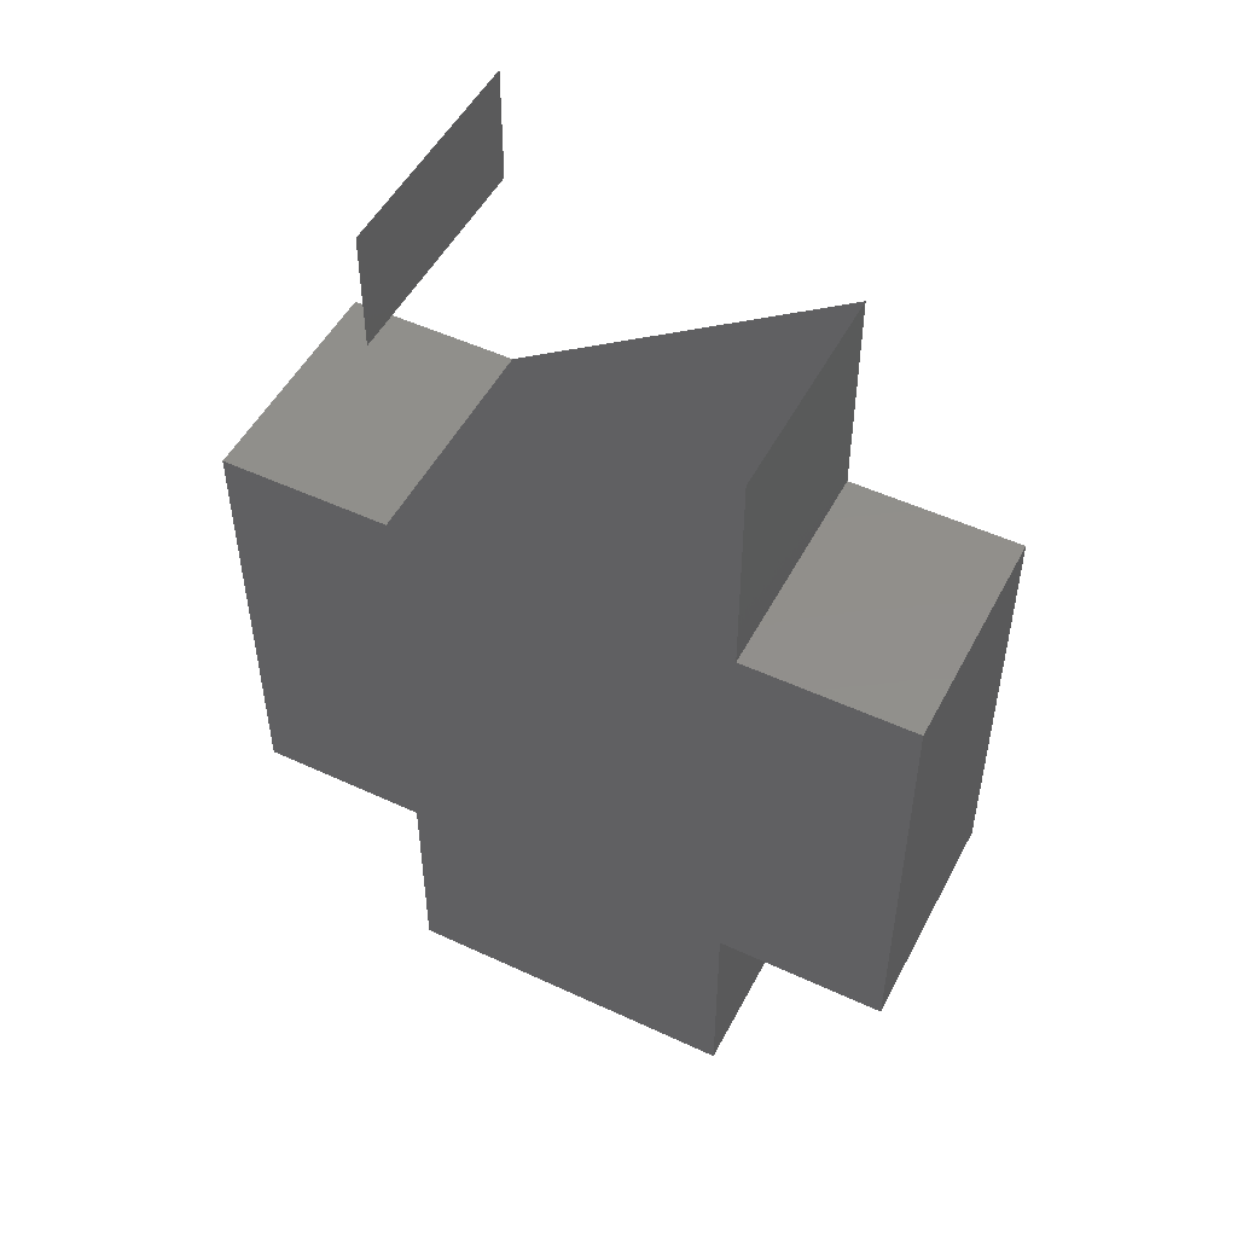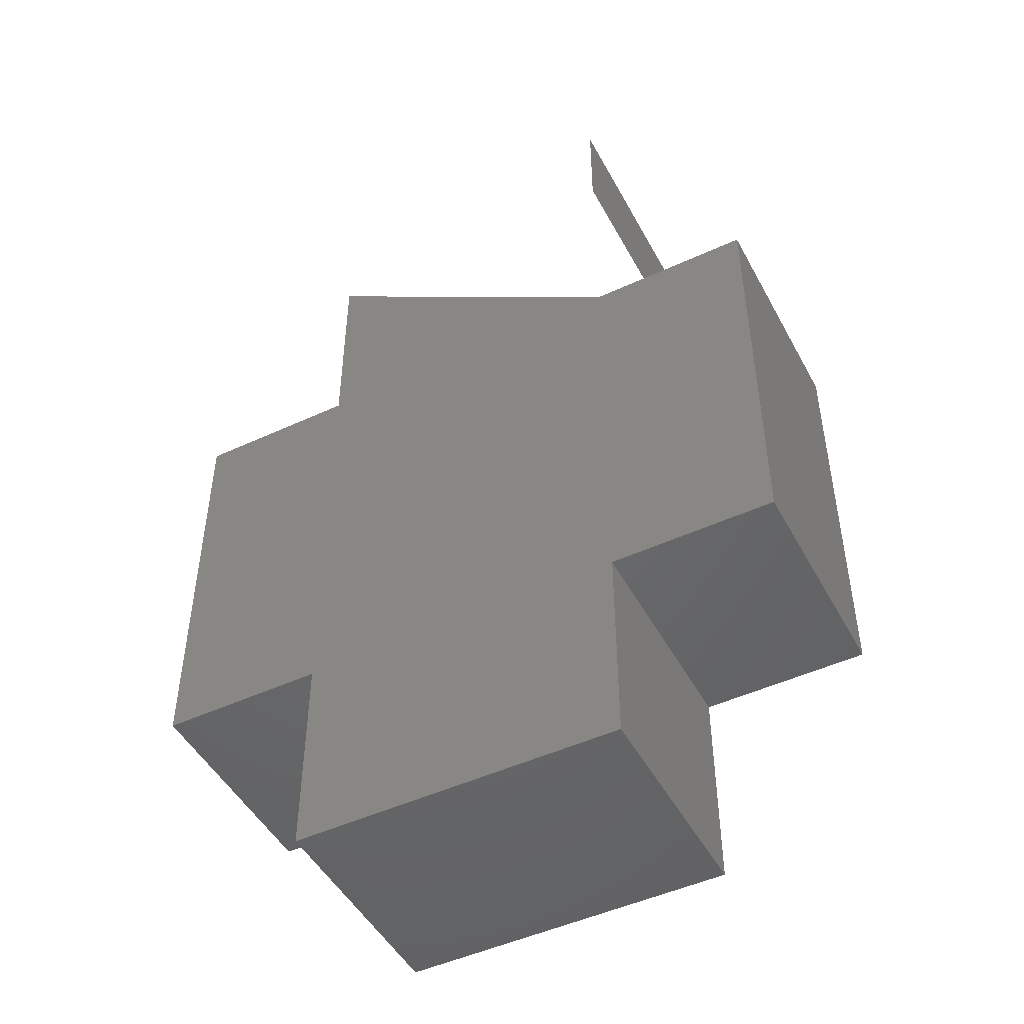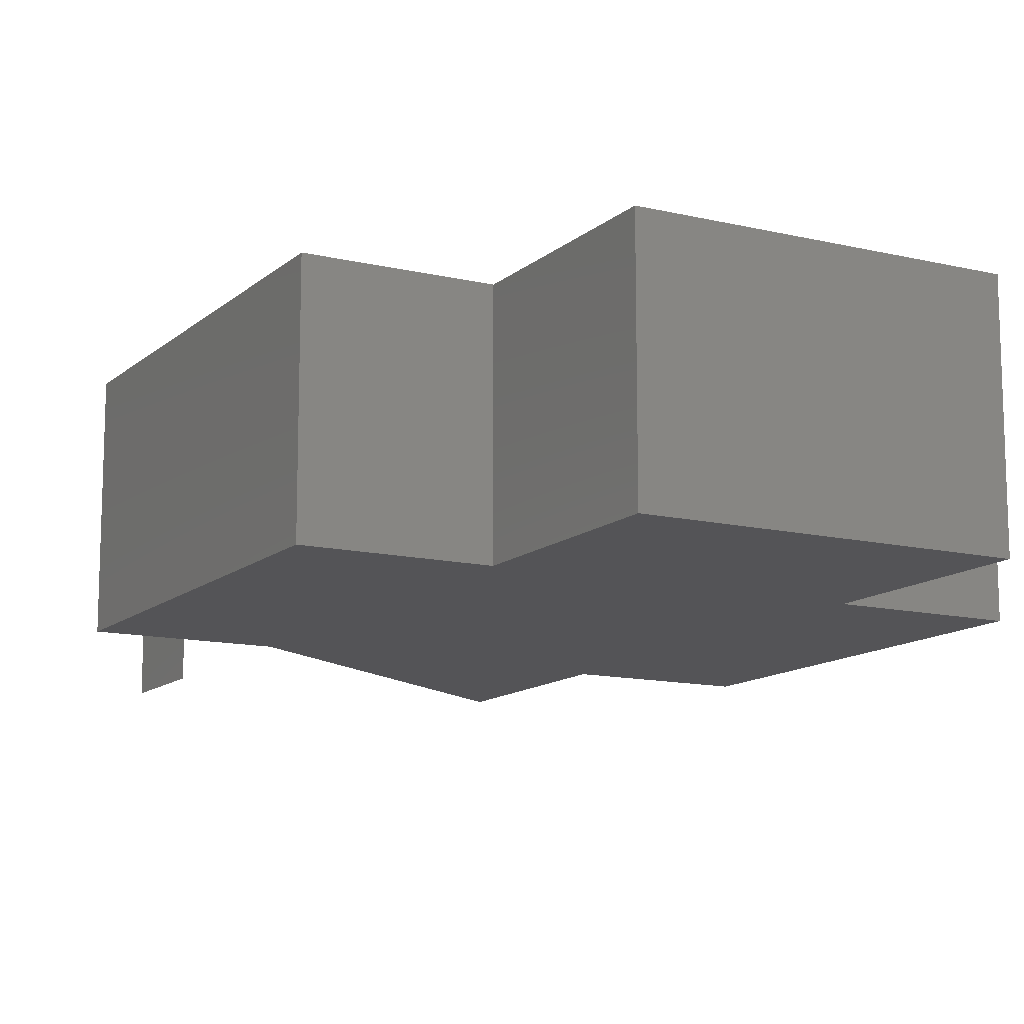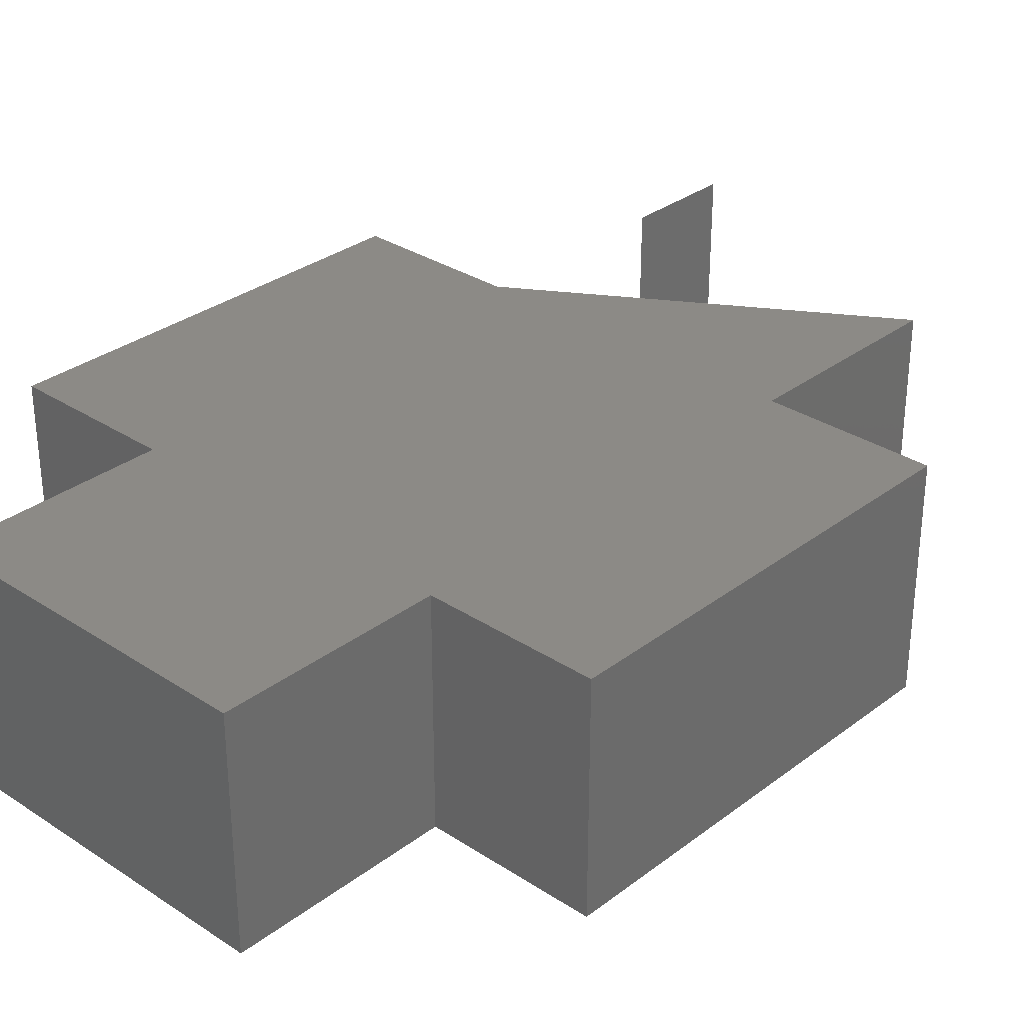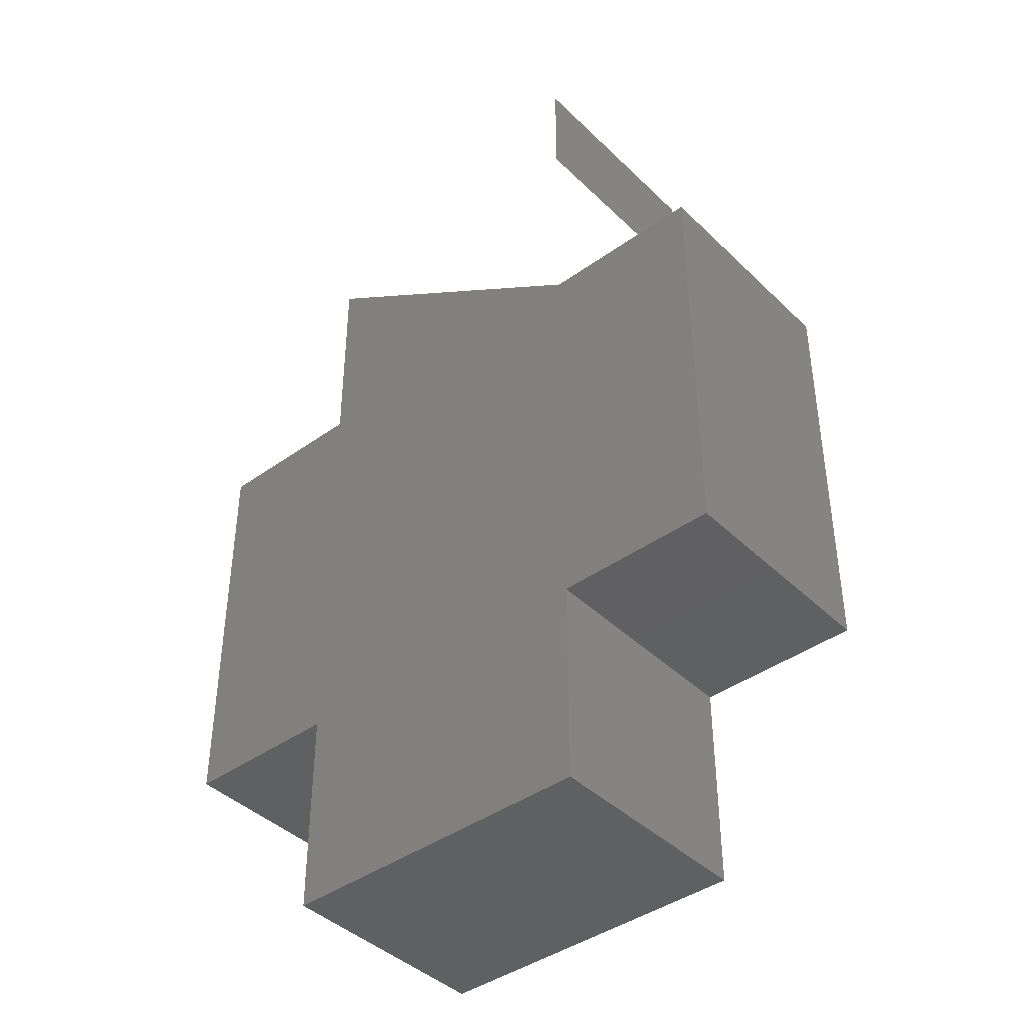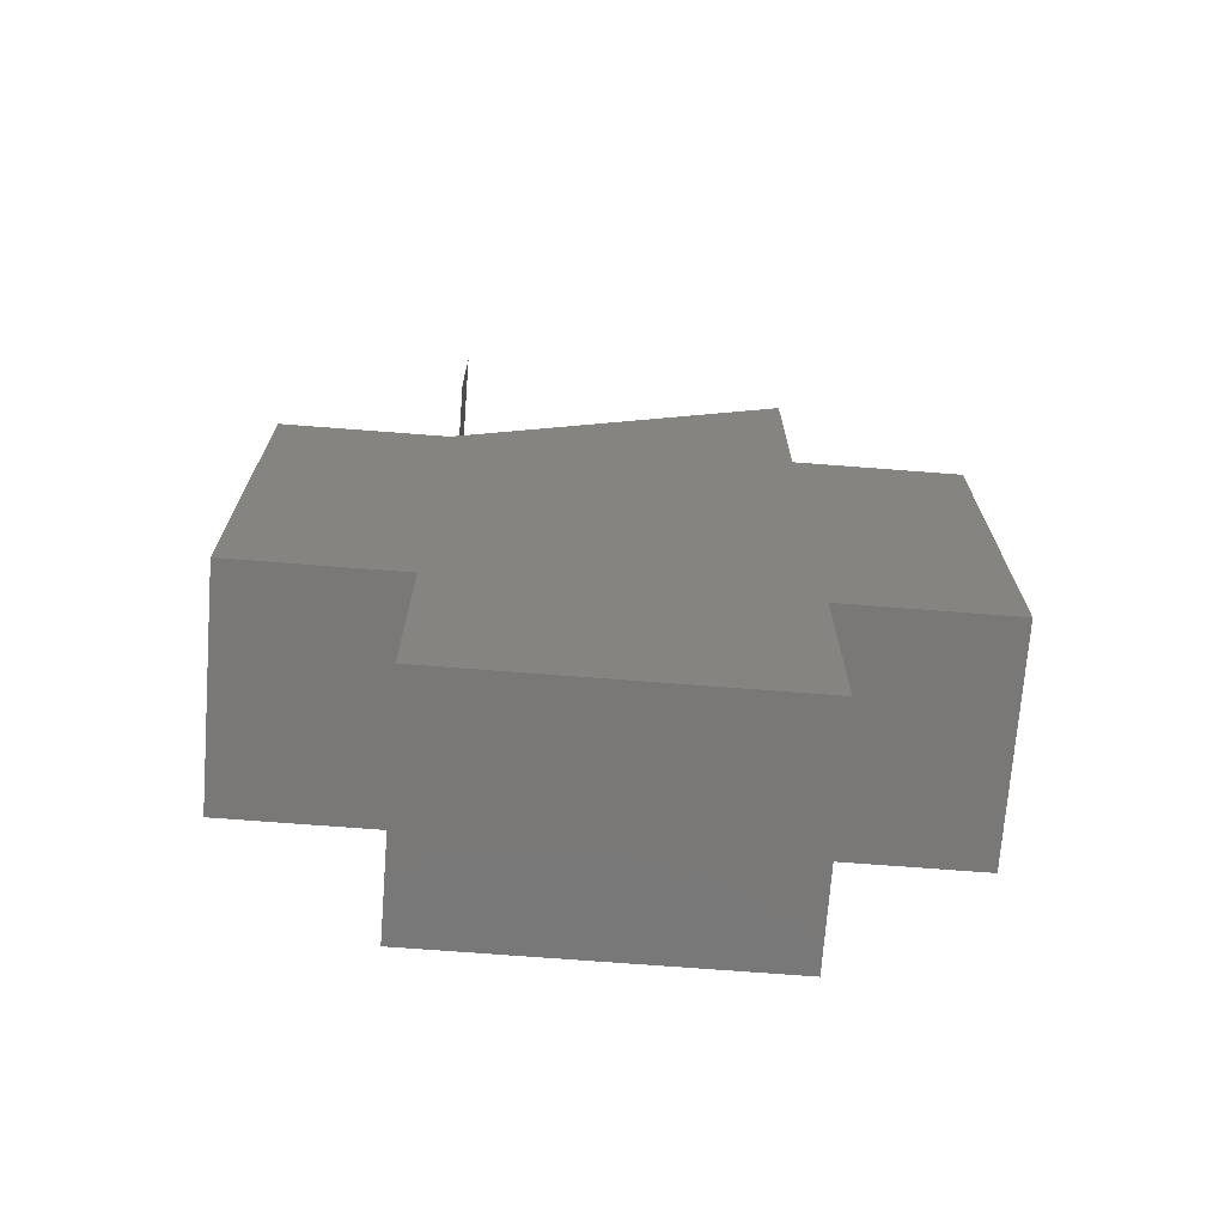
<metadata>
{"format":"stl","ext":"stl","renderer":"f3d","projection":"perspective","resolution":1024,"background":"white","views":[{"elev":50.4,"azim":27.0,"up":"+Y"},{"elev":-48.3,"azim":-152.6,"up":"+Y"},{"elev":-12.6,"azim":-28.9,"up":"+Z"},{"elev":31.3,"azim":43.0,"up":"+Z"},{"elev":-41.6,"azim":-139.1,"up":"+Y"},{"elev":-71.2,"azim":-4.4,"up":"+Y"}]}
</metadata>
<code>
# stl→obj: 26 verts, 40 faces
v 29.26 5.439e-05 0
v 29.26 -18.82 0
v 29.26 -18.82 20
v 29.26 5.439e-05 20
v 43.89 -18.82 0
v 43.89 -18.82 20
v 43.89 -56.47 0
v 43.89 -56.47 20
v 29.26 -56.47 0
v 29.26 -56.47 20
v 29.26 -75.29 0
v 29.26 -75.29 20
v 9.22e-15 -75.29 0
v 9.22e-15 -75.29 20
v 6.915e-15 -56.47 0
v 6.915e-15 -56.47 20
v -14.63 -56.47 0
v -14.63 -56.47 20
v -14.63 -18.82 0
v -14.63 -18.82 20
v 2.305e-15 -18.82 0
v 2.305e-15 -18.82 20
v 0 10 0
v 0 0 0
v 0 0 20
v 0 10 20
f 1 2 3
f 1 3 4
f 2 5 6
f 2 6 3
f 5 7 8
f 5 8 6
f 7 9 10
f 7 10 8
f 9 11 12
f 9 12 10
f 11 13 14
f 11 14 12
f 13 15 16
f 13 16 14
f 15 17 18
f 15 18 16
f 17 19 20
f 17 20 18
f 19 21 22
f 19 22 20
f 23 24 25
f 23 25 26
f 21 17 19
f 15 17 21
f 15 21 2
f 2 21 1
f 15 2 9
f 7 9 2
f 7 2 5
f 11 15 9
f 11 13 15
f 20 18 22
f 22 18 16
f 3 22 16
f 4 22 3
f 10 3 16
f 3 10 8
f 6 3 8
f 10 16 12
f 16 14 12

</code>
